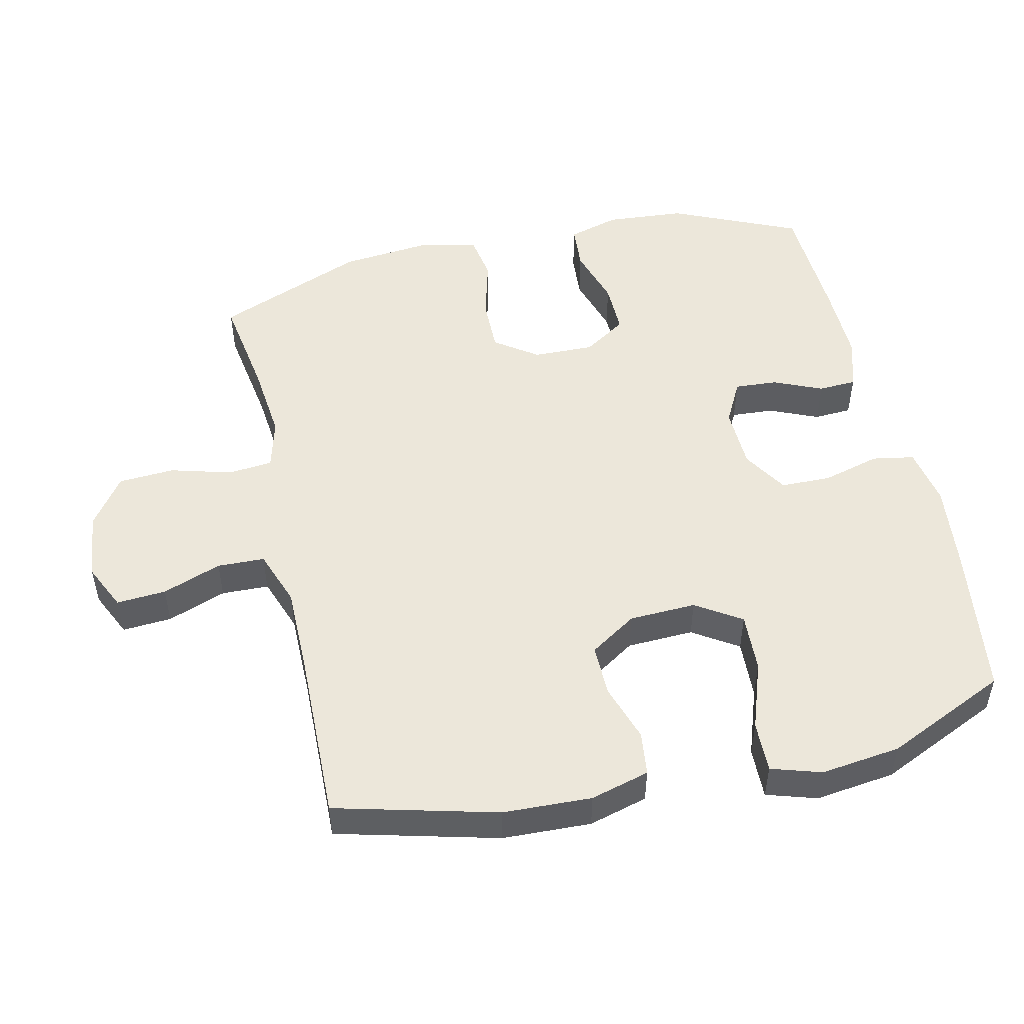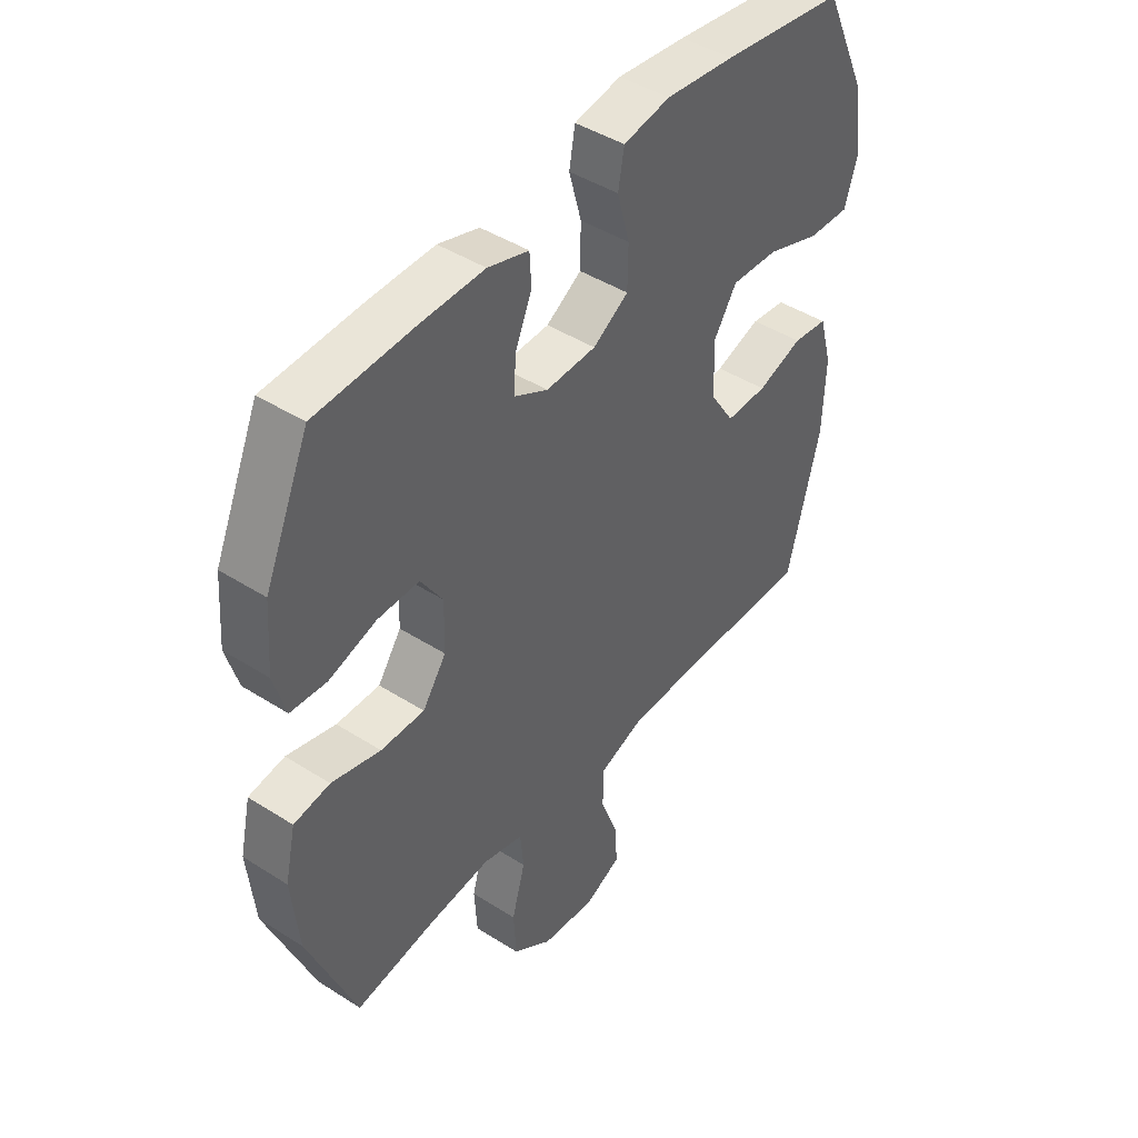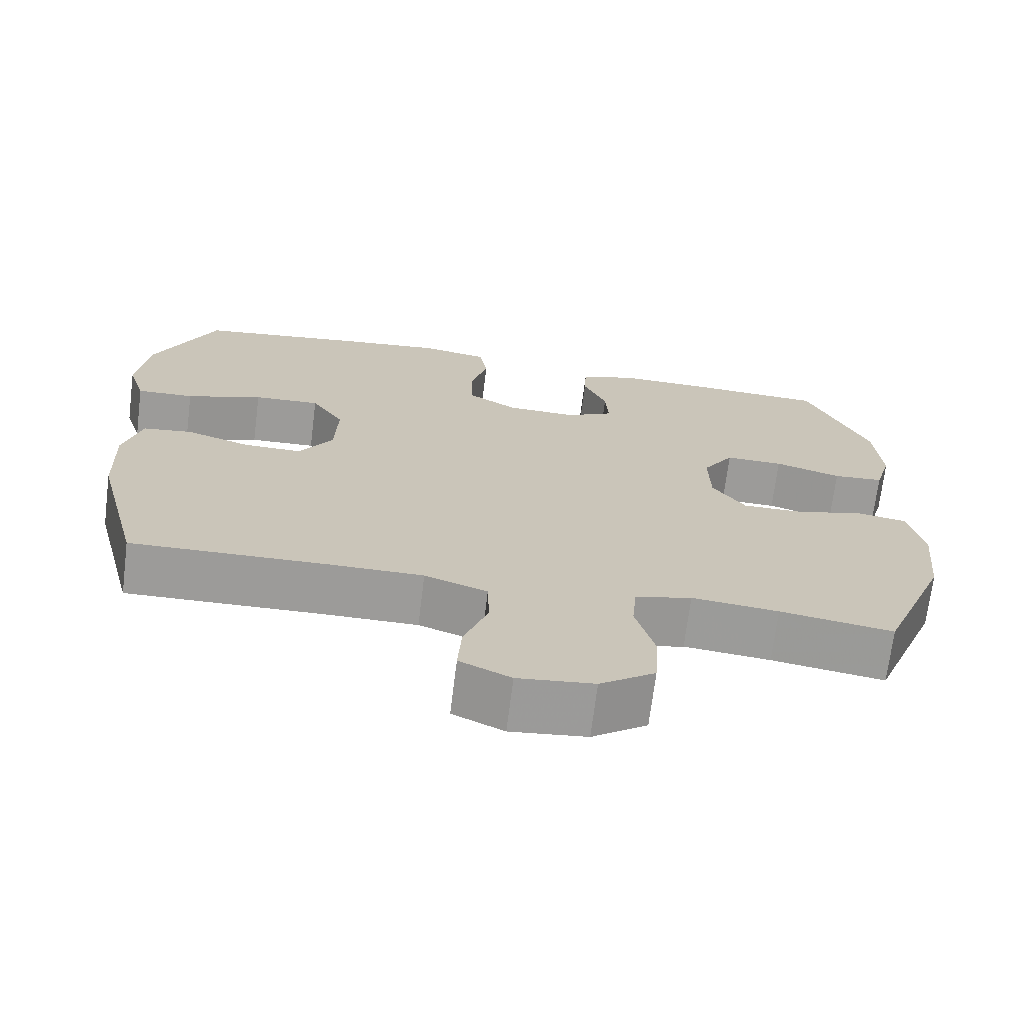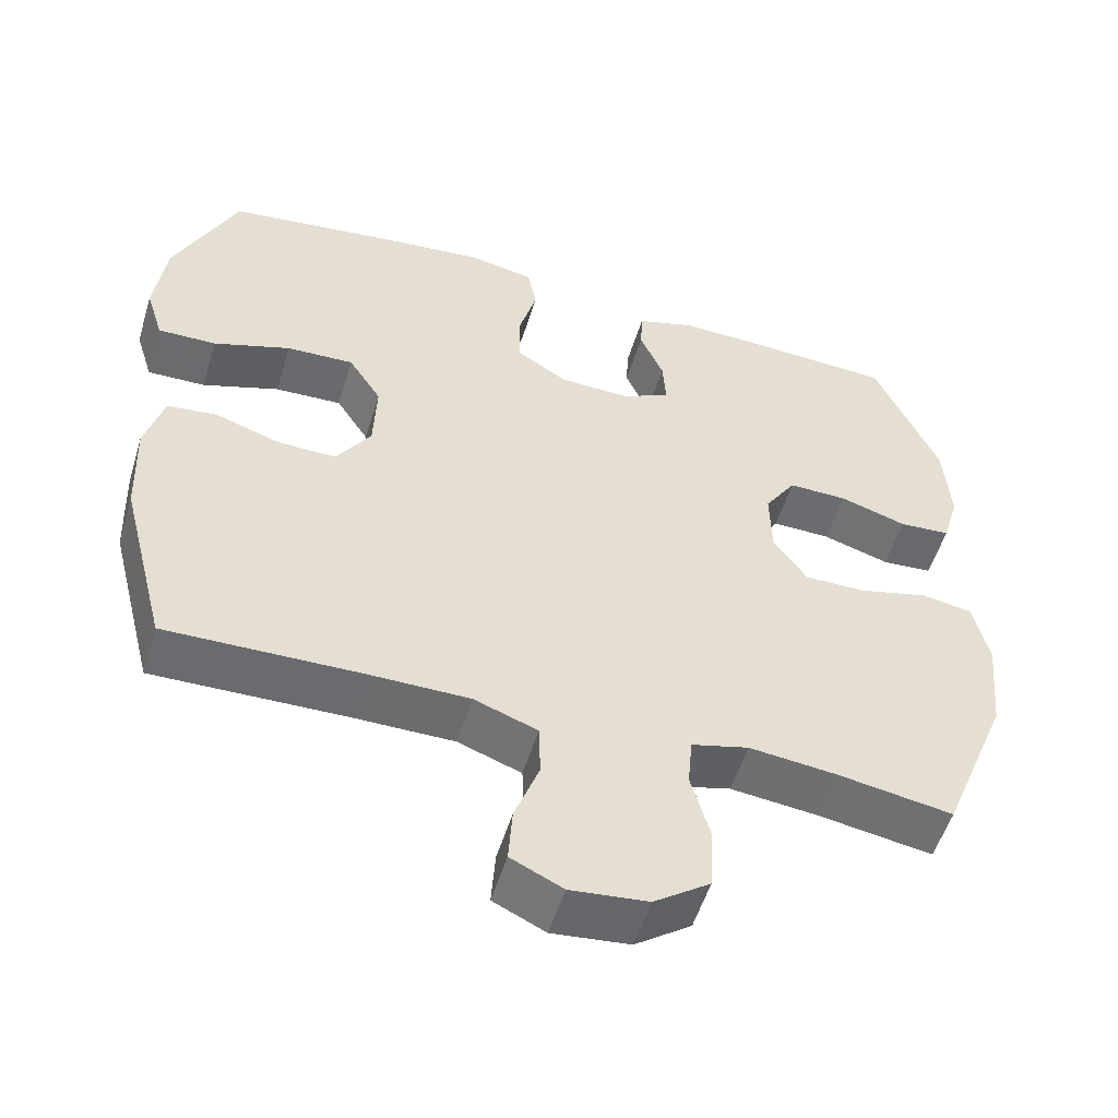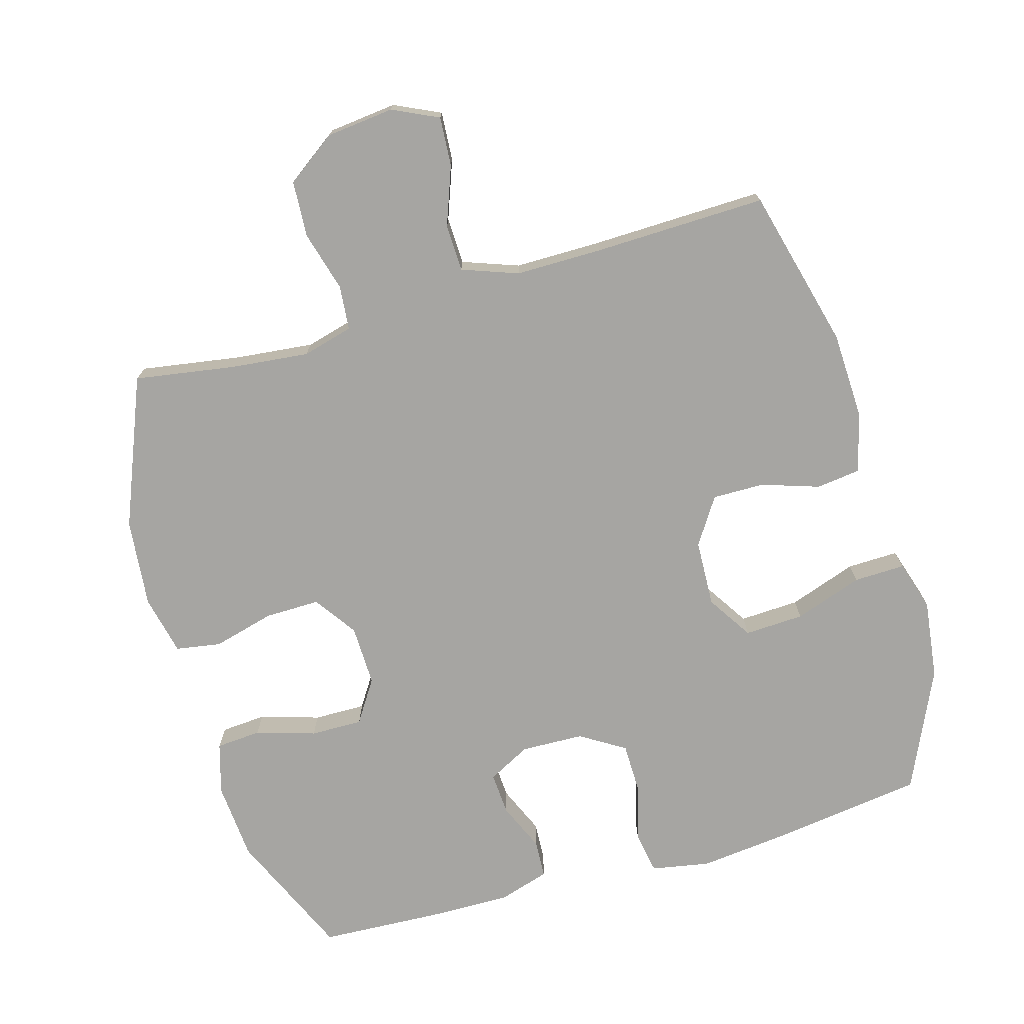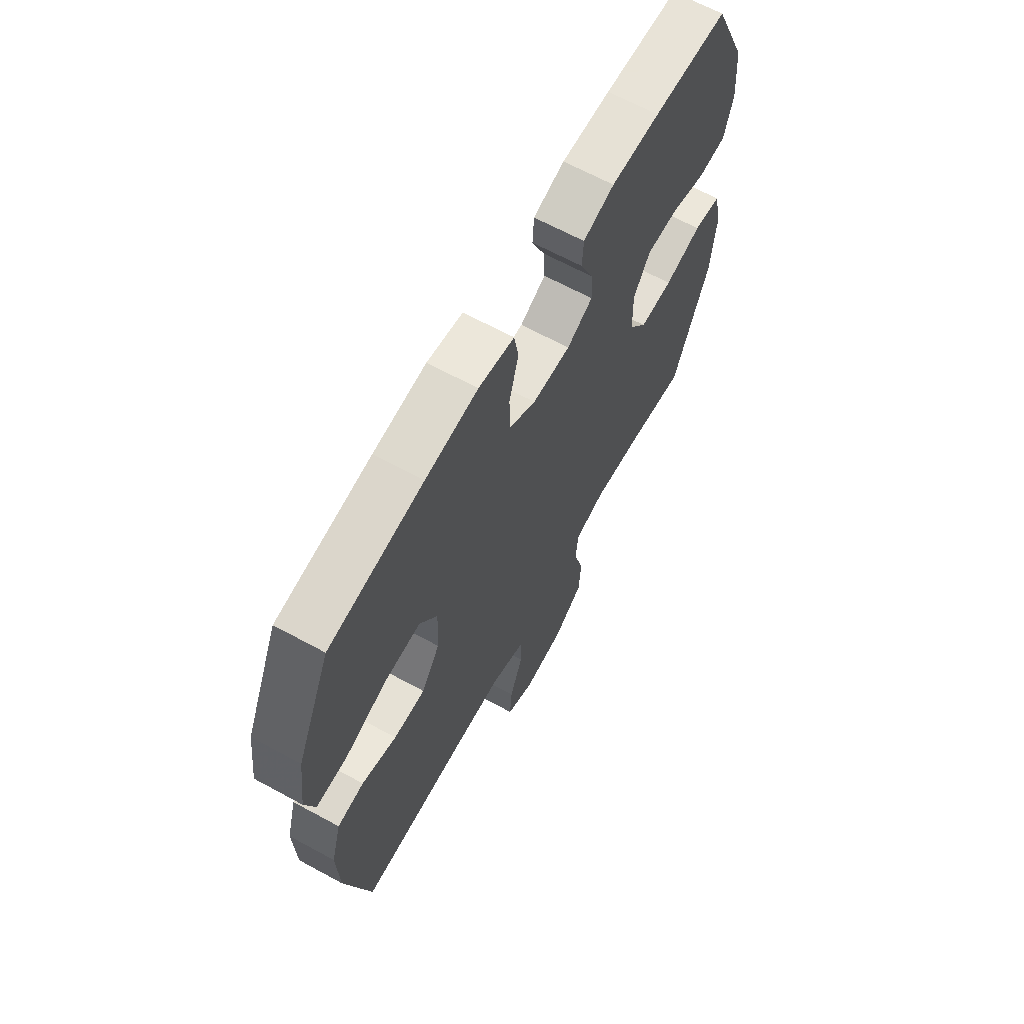
<metadata>
{"format":"obj","ext":"obj","renderer":"f3d","projection":"perspective","resolution":1024,"background":"white","views":[{"elev":50.5,"azim":-102.7,"up":"+Y"},{"elev":44.3,"azim":126.7,"up":"+Z"},{"elev":-69.9,"azim":-7.1,"up":"+Z"},{"elev":-53.6,"azim":-16.9,"up":"+Z"},{"elev":-73.7,"azim":-163.9,"up":"+Y"},{"elev":65.5,"azim":-61.3,"up":"+Z"}]}
</metadata>
<code>
v 0.5 0.07 0.5
v 0.583 0.07 0.312
v 0.592 0.07 0.196
v 0.57 0.07 0.12
v 0.503 0.07 0.115
v 0.415 0.07 0.142
v 0.338 0.07 0.143
v 0.297 0.07 0.08
v 0.299 0.07 -0.01
v 0.343 0.07 -0.073
v 0.424 0.07 -0.072
v 0.515 0.07 -0.048
v 0.582 0.07 -0.059
v 0.602 0.07 -0.148
v 0.589 0.07 -0.279
v 0.5 0.07 -0.5
v 0.35 0.07 -0.476
v 0.235 0.07 -0.464
v 0.16 0.07 -0.484
v 0.154 0.07 -0.55
v 0.179 0.07 -0.64
v 0.174 0.07 -0.723
v 0.101 0.07 -0.775
v 0 0.07 -0.786
v -0.068 0.07 -0.754
v -0.063 0.07 -0.681
v -0.031 0.07 -0.594
v -0.033 0.07 -0.524
v -0.116 0.07 -0.494
v -0.244 0.07 -0.494
v -0.5 0.07 -0.5
v -0.561 0.07 -0.262
v -0.566 0.07 -0.131
v -0.542 0.07 -0.044
v -0.477 0.07 -0.036
v -0.392 0.07 -0.064
v -0.315 0.07 -0.065
v -0.27 0.07 0.004
v -0.266 0.07 0.103
v -0.309 0.07 0.17
v -0.397 0.07 0.166
v -0.498 0.07 0.131
v -0.574 0.07 0.129
v -0.597 0.07 0.203
v -0.582 0.07 0.321
v -0.5 0.07 0.5
v -0.271 0.07 0.531
v -0.143 0.07 0.545
v -0.056 0.07 0.529
v -0.045 0.07 0.467
v -0.068 0.07 0.383
v -0.067 0.07 0.308
v -0.001 0.07 0.267
v 0.092 0.07 0.264
v 0.155 0.07 0.297
v 0.151 0.07 0.36
v 0.12 0.07 0.432
v 0.123 0.07 0.488
v 0.199 0.07 0.511
v 0.318 0.07 0.509
v 0.5 0 0.5
v 0.583 0 0.312
v 0.592 0 0.196
v 0.57 0 0.12
v 0.503 0 0.115
v 0.415 0 0.142
v 0.338 0 0.143
v 0.297 0 0.08
v 0.299 0 -0.01
v 0.343 0 -0.073
v 0.424 0 -0.072
v 0.515 0 -0.048
v 0.582 0 -0.059
v 0.602 0 -0.148
v 0.589 0 -0.279
v 0.5 0 -0.5
v 0.35 0 -0.476
v 0.235 0 -0.464
v 0.16 0 -0.484
v 0.154 0 -0.55
v 0.179 0 -0.64
v 0.174 0 -0.723
v 0.101 0 -0.775
v 0 0 -0.786
v -0.068 0 -0.754
v -0.063 0 -0.681
v -0.031 0 -0.594
v -0.033 0 -0.524
v -0.116 0 -0.494
v -0.244 0 -0.494
v -0.5 0 -0.5
v -0.561 0 -0.262
v -0.566 0 -0.131
v -0.542 0 -0.044
v -0.477 0 -0.036
v -0.392 0 -0.064
v -0.315 0 -0.065
v -0.27 0 0.004
v -0.266 0 0.103
v -0.309 0 0.17
v -0.397 0 0.166
v -0.498 0 0.131
v -0.574 0 0.129
v -0.597 0 0.203
v -0.582 0 0.321
v -0.5 0 0.5
v -0.271 0 0.531
v -0.143 0 0.545
v -0.056 0 0.529
v -0.045 0 0.467
v -0.068 0 0.383
v -0.067 0 0.308
v -0.001 0 0.267
v 0.092 0 0.264
v 0.155 0 0.297
v 0.151 0 0.36
v 0.12 0 0.432
v 0.123 0 0.488
v 0.199 0 0.511
v 0.318 0 0.509
f 56 57 58 59
f 55 56 59 60
f 48 49 50 51
f 48 51 52
f 47 48 52
f 46 47 52
f 45 46 52 53
f 41 42 43 44
f 40 41 44 45
f 33 34 35 36
f 33 36 37
f 30 31 32 33
f 29 30 33 37
f 28 29 37 38
f 24 25 26 27
f 24 27 28
f 23 24 28
f 20 21 22 23
f 19 20 23 28
f 18 19 28 38
f 14 15 16 17
f 11 12 13 14
f 10 11 14 17
f 9 10 17 18
f 3 4 5 6
f 3 6 7
f 2 3 7
f 55 60 1 2
f 54 55 2 7
f 53 54 7 8
f 40 45 53 8
f 39 40 8 9
f 9 18 38 39
f 119 118 117 116
f 120 119 116 115
f 111 110 109 108
f 112 111 108
f 112 108 107
f 112 107 106
f 113 112 106 105
f 104 103 102 101
f 105 104 101 100
f 96 95 94 93
f 97 96 93
f 93 92 91 90
f 97 93 90 89
f 98 97 89 88
f 87 86 85 84
f 88 87 84
f 88 84 83
f 83 82 81 80
f 88 83 80 79
f 98 88 79 78
f 77 76 75 74
f 74 73 72 71
f 77 74 71 70
f 78 77 70 69
f 66 65 64 63
f 67 66 63
f 67 63 62
f 62 61 120 115
f 67 62 115 114
f 68 67 114 113
f 68 113 105 100
f 69 68 100 99
f 99 98 78 69
f 1 61 62 2
f 2 62 63 3
f 3 63 64 4
f 4 64 65 5
f 5 65 66 6
f 6 66 67 7
f 7 67 68 8
f 8 68 69 9
f 9 69 70 10
f 10 70 71 11
f 11 71 72 12
f 12 72 73 13
f 13 73 74 14
f 14 74 75 15
f 15 75 76 16
f 16 76 77 17
f 17 77 78 18
f 18 78 79 19
f 19 79 80 20
f 20 80 81 21
f 21 81 82 22
f 22 82 83 23
f 23 83 84 24
f 24 84 85 25
f 25 85 86 26
f 26 86 87 27
f 27 87 88 28
f 28 88 89 29
f 29 89 90 30
f 30 90 91 31
f 31 91 92 32
f 32 92 93 33
f 33 93 94 34
f 34 94 95 35
f 35 95 96 36
f 36 96 97 37
f 37 97 98 38
f 38 98 99 39
f 39 99 100 40
f 40 100 101 41
f 41 101 102 42
f 42 102 103 43
f 43 103 104 44
f 44 104 105 45
f 45 105 106 46
f 46 106 107 47
f 47 107 108 48
f 48 108 109 49
f 49 109 110 50
f 50 110 111 51
f 51 111 112 52
f 52 112 113 53
f 53 113 114 54
f 54 114 115 55
f 55 115 116 56
f 56 116 117 57
f 57 117 118 58
f 58 118 119 59
f 59 119 120 60
f 60 120 61 1

</code>
